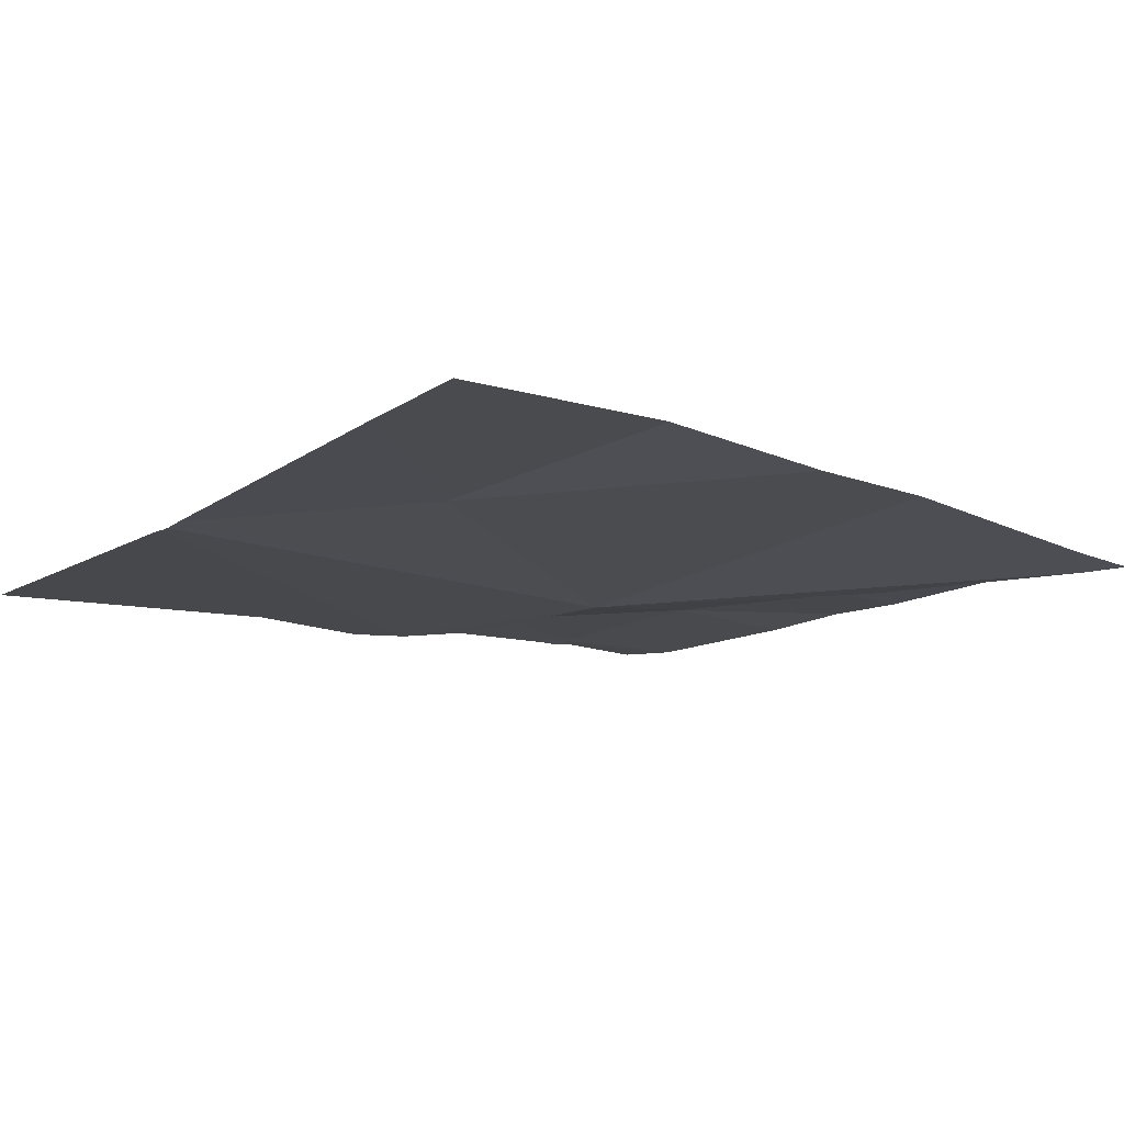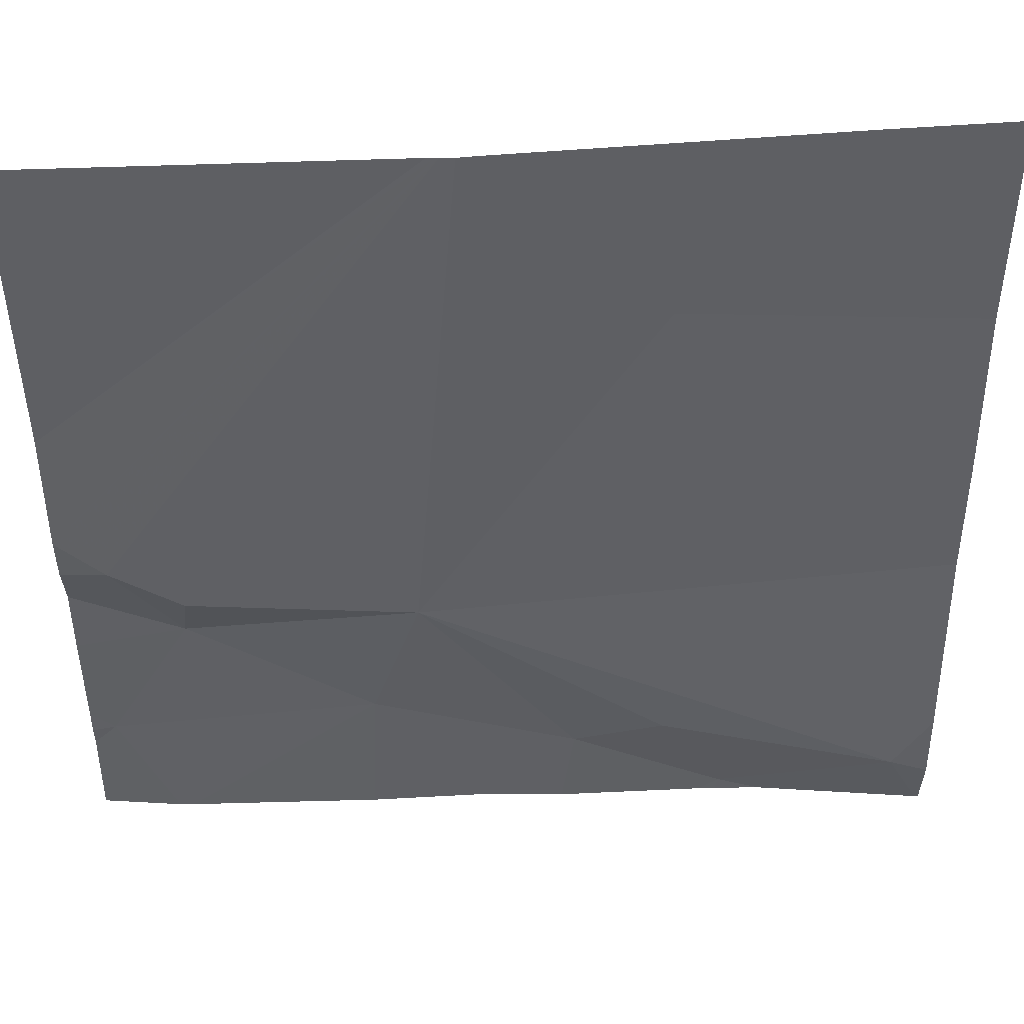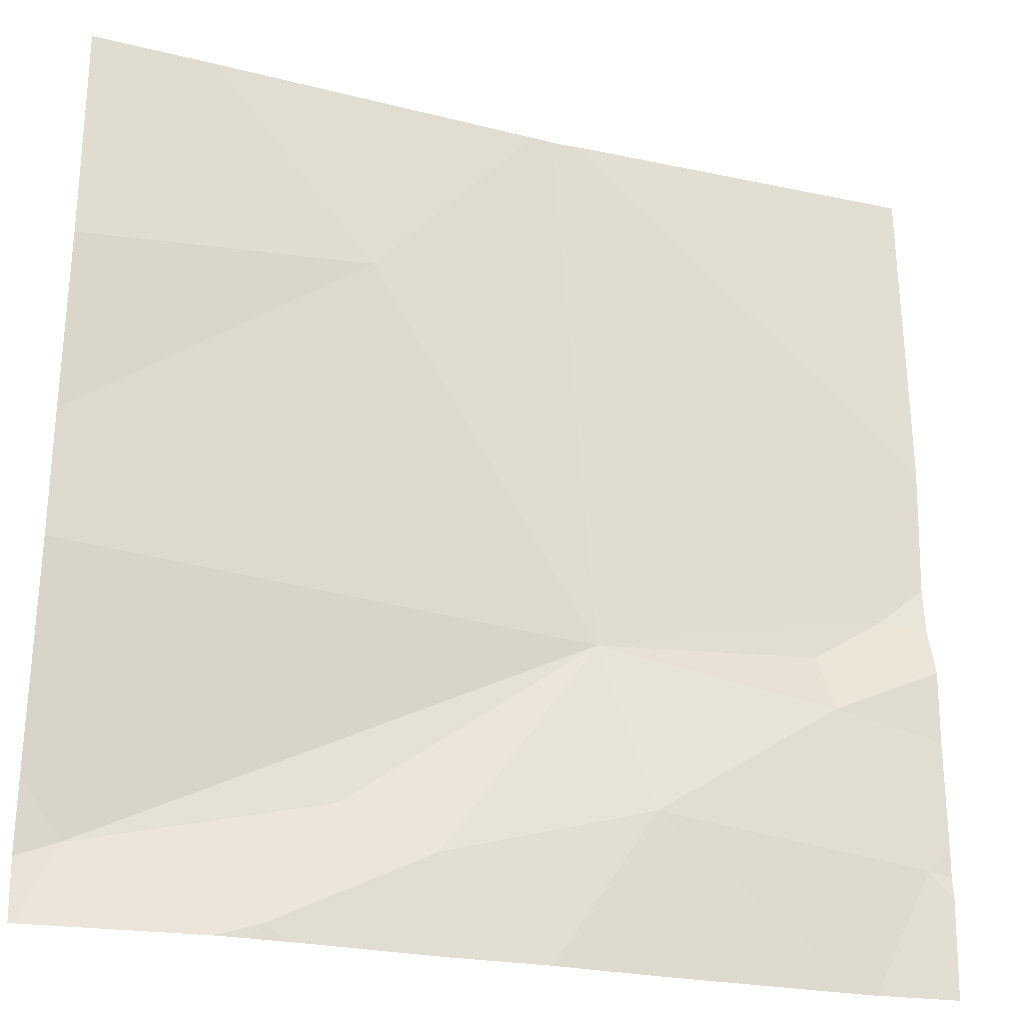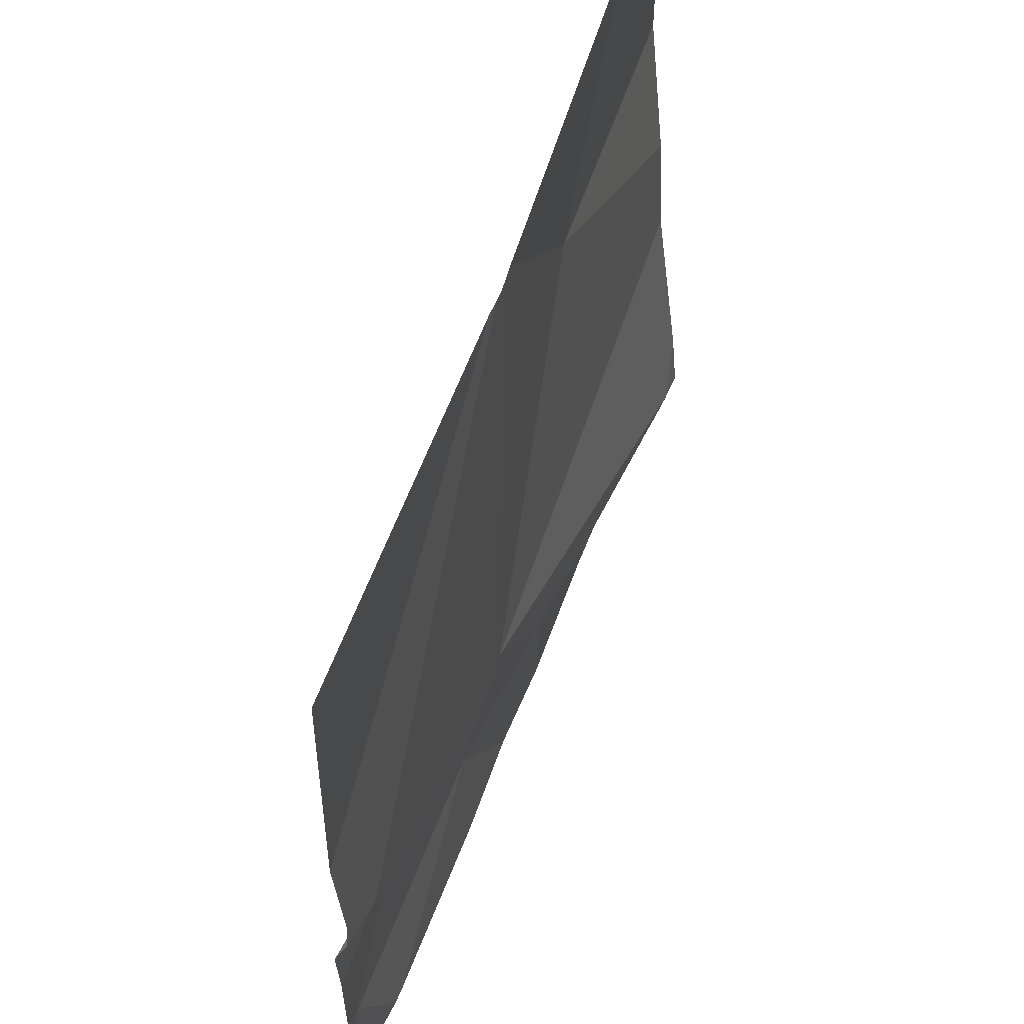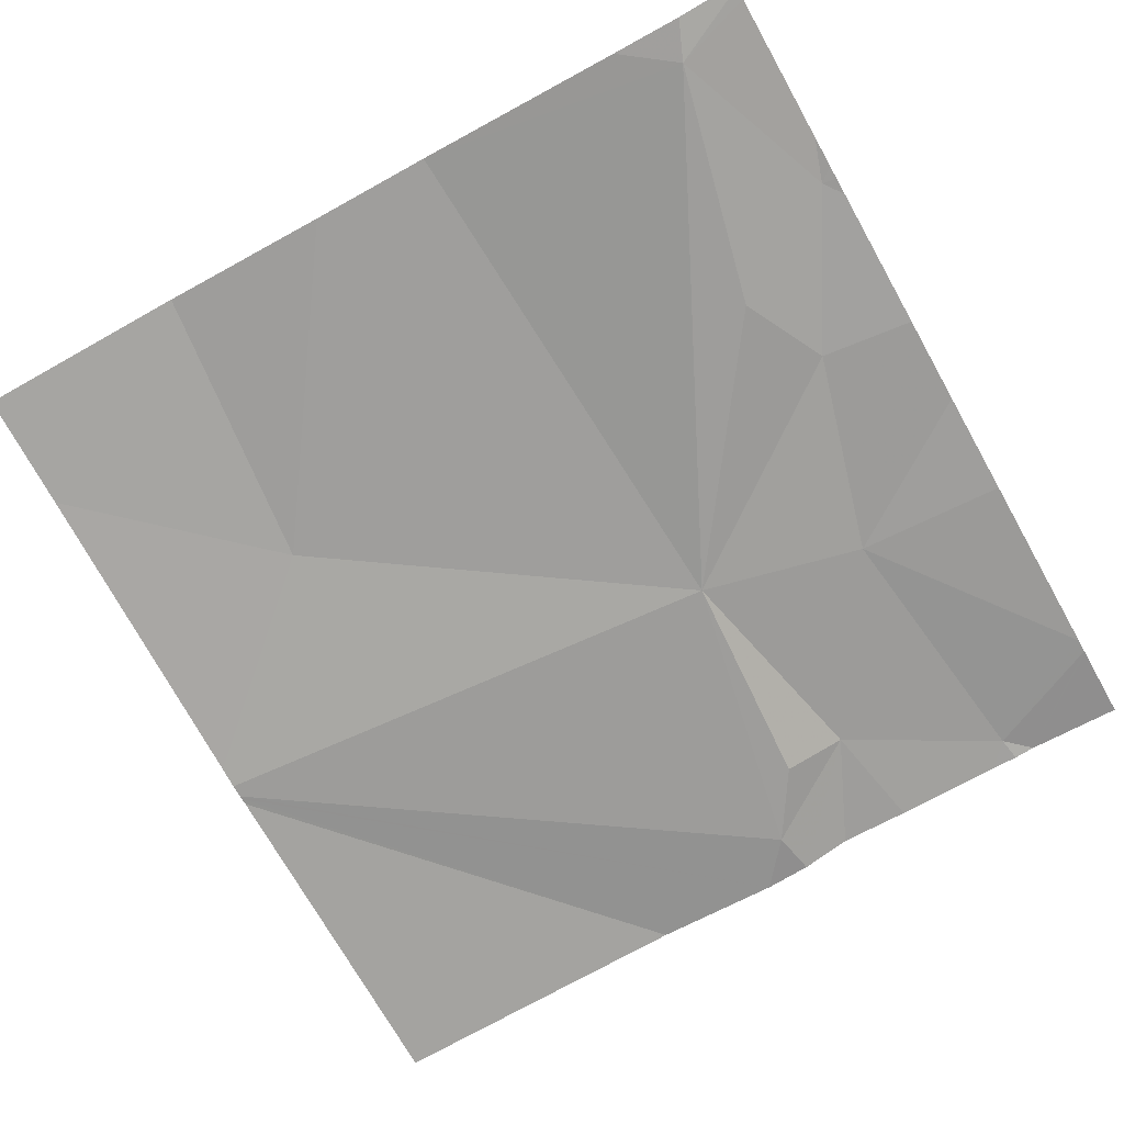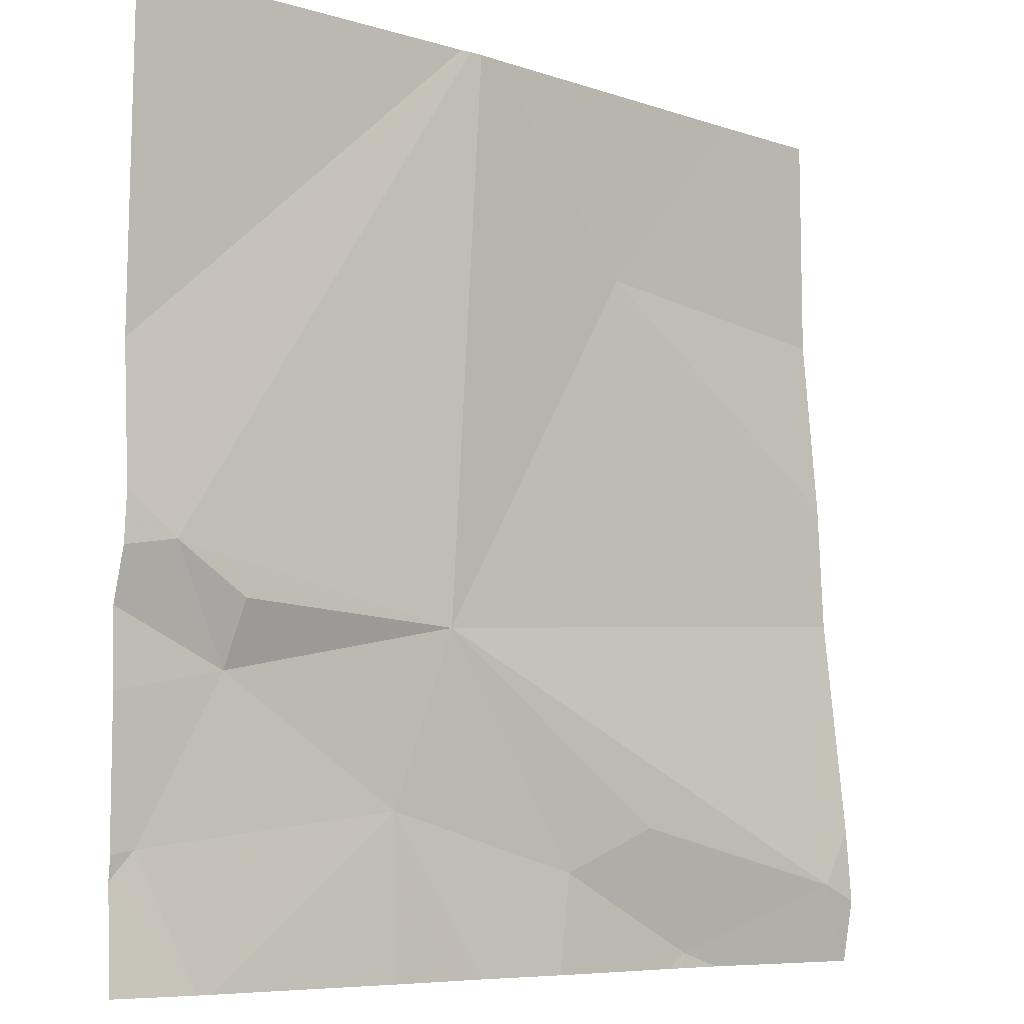
<metadata>
{"format":"obj","ext":"obj","renderer":"f3d","projection":"perspective","resolution":1024,"background":"white","views":[{"elev":-10.9,"azim":-127.0,"up":"+Z"},{"elev":46.7,"azim":179.0,"up":"+Y"},{"elev":-25.8,"azim":-17.3,"up":"+Y"},{"elev":60.2,"azim":111.9,"up":"+Y"},{"elev":-70.6,"azim":-60.6,"up":"+Z"},{"elev":-6.9,"azim":139.9,"up":"+Y"}]}
</metadata>
<code>
v -107.8 240.4 483.2
v -107.8 240.4 483.2
v -108.8 240.9 483.2
v -107.8 240.1 483.2
v -108.5 240 483.2
v -108.2 240.1 483.2
v -108.4 240.1 483.2
v -108.2 240.3 483.2
v -108.5 240.1 483.2
v -108.2 240.9 483.2
v -107.8 240.9 483.2
v -108.3 240.9 483.2
v -108.7 240.1 483.2
v -107.8 240.1 483.2
v -107.8 240.3 483.2
v -108.5 240.7 483.2
v -108 240.3 483.2
v -107.9 240.4 483.2
v -108.5 240 483.2
v -108.5 240 483.2
v -108.1 240 483.2
v -107.9 240.1 483.2
v -107.9 240 483.2
v -108 240.3 483.2
v -108.4 240 483.2
v -107.8 240 483.2
v -108.2 240.9 483.2
v -108.2 240.9 483.2
v -108.3 240.9 483.2
v -108.6 240.9 483.2
v -108.8 240 483.2
v -108.8 240.3 483.2
v -108.8 240.1 483.2
v -108.8 240.5 483.2
v -108.8 240.7 483.2
v -107.8 240.1 483.2
v -107.8 240.2 483.2
v -107.8 240.6 483.2
v -108.3 240 483.2
v -107.9 240 483.2
v -108.6 240 483.2
v -108.6 240 483.2
v -108.8 240 483.2
v -108.8 240 483.2
v -107.9 240 483.2
v -108.8 240 483.2
f 7 6 8
f 9 5 7
f 7 5 19
f 9 7 8
f 37 17 36
f 13 9 8
f 6 7 25
f 9 13 5
f 13 8 32
f 32 16 34
f 36 22 4
f 12 8 29
f 39 6 25
f 1 17 15
f 26 14 45
f 24 8 17
f 21 6 39
f 28 38 11
f 24 17 18
f 22 6 23
f 8 6 17
f 6 22 17
f 23 6 21
f 17 22 36
f 27 2 10
f 18 8 24
f 29 18 27
f 4 22 14
f 3 35 30
f 10 2 38
f 42 13 43
f 25 7 19
f 44 31 46
f 14 22 40
f 31 13 33
f 32 8 16
f 33 13 32
f 2 18 1
f 15 17 37
f 34 16 35
f 19 5 20
f 27 18 2
f 35 16 30
f 1 18 17
f 20 5 41
f 10 38 28
f 40 22 23
f 41 5 42
f 29 8 18
f 42 5 13
f 43 13 44
f 12 16 8
f 44 13 31
f 45 14 40
f 30 16 12

</code>
